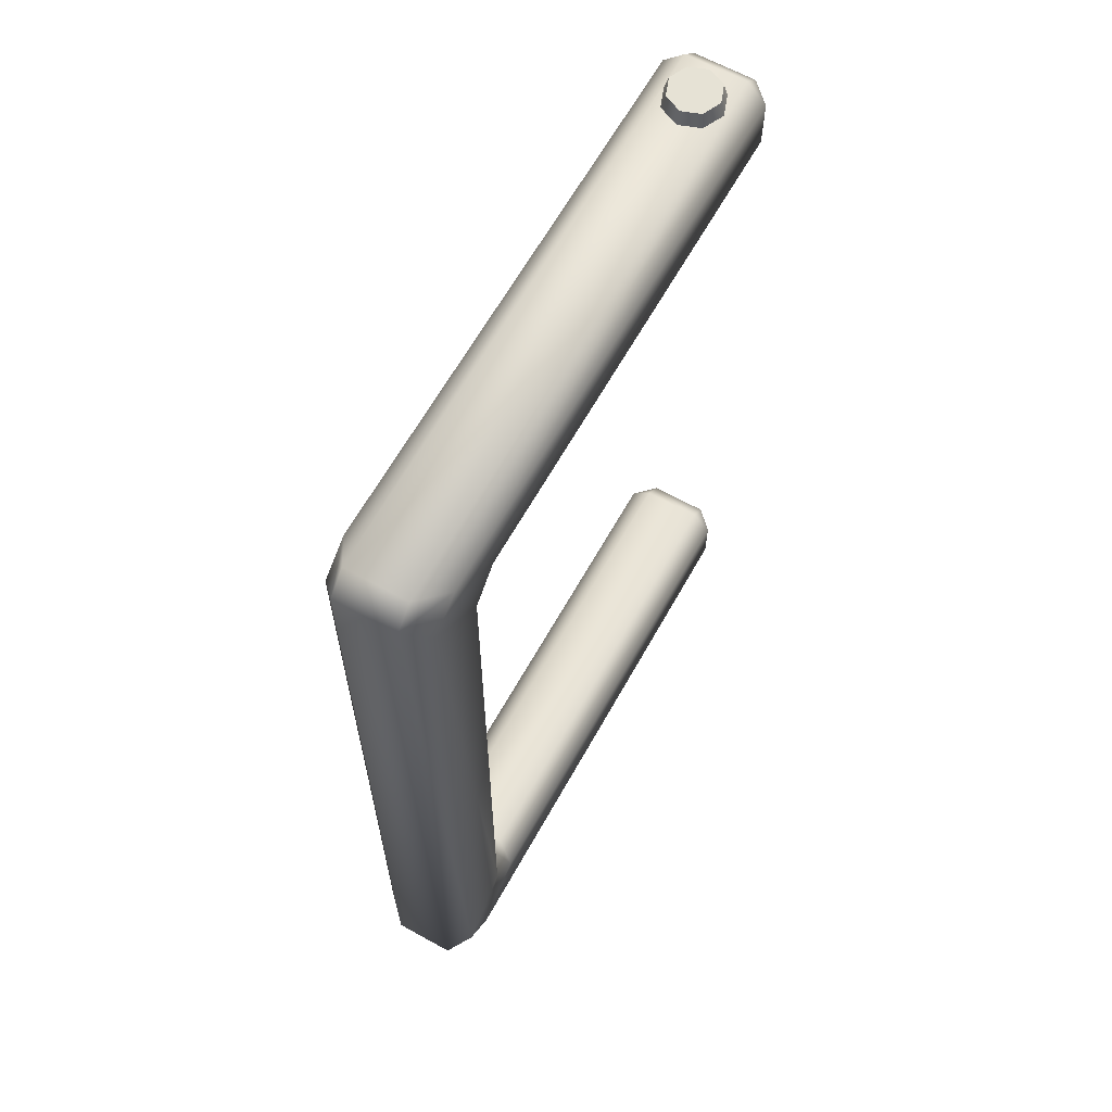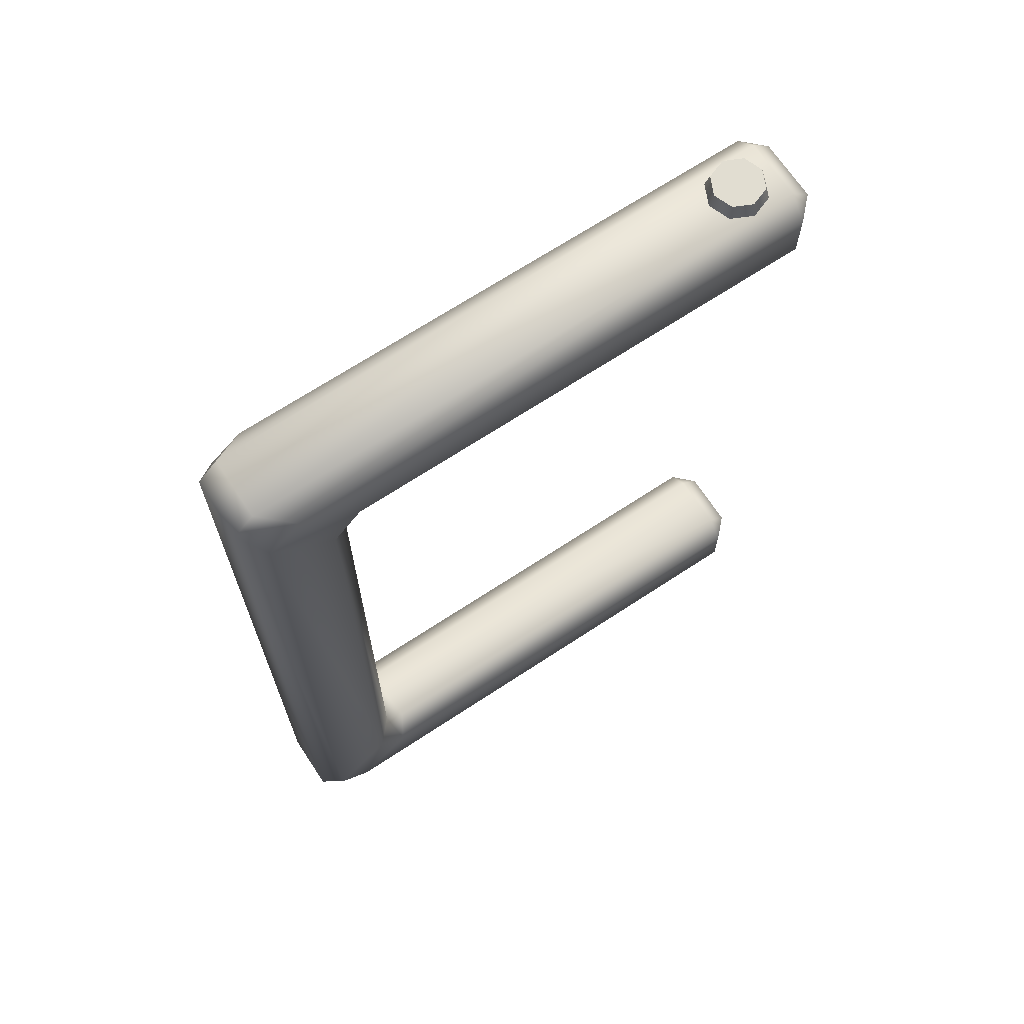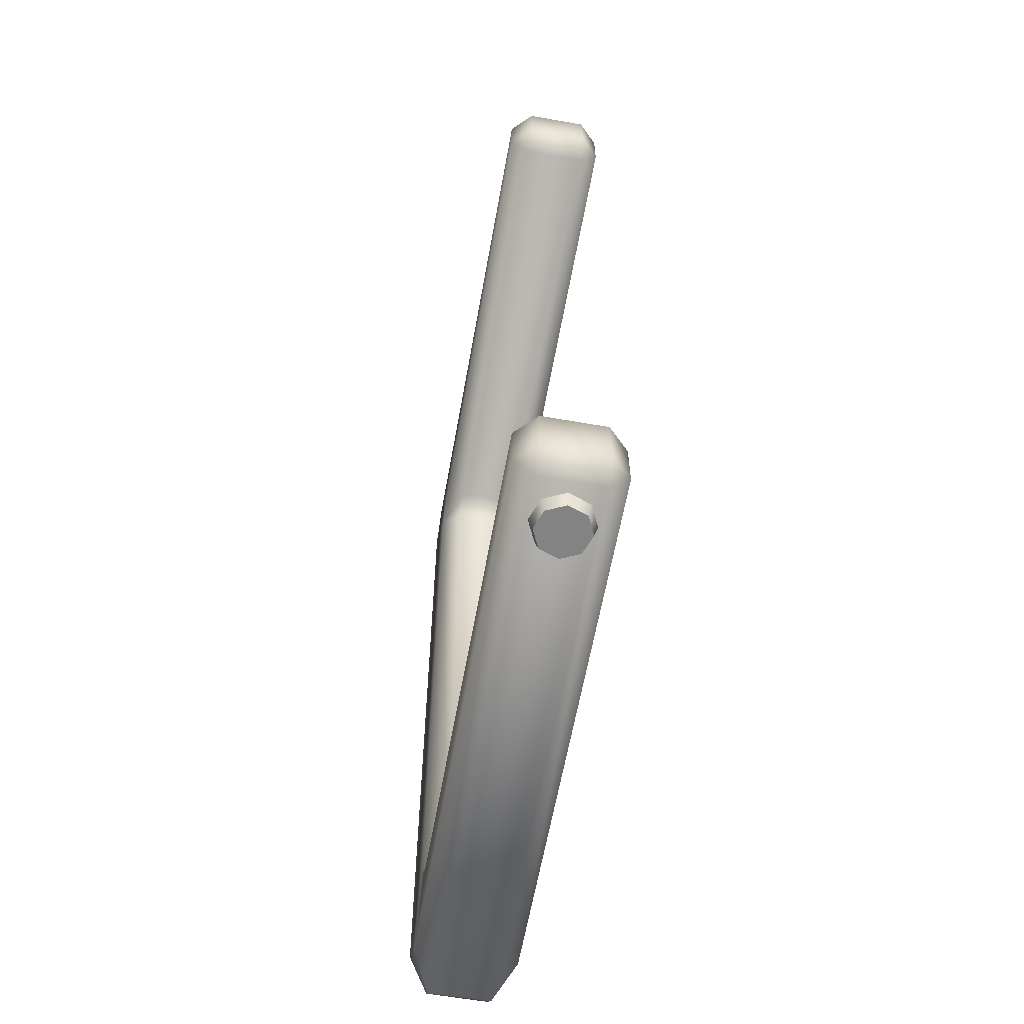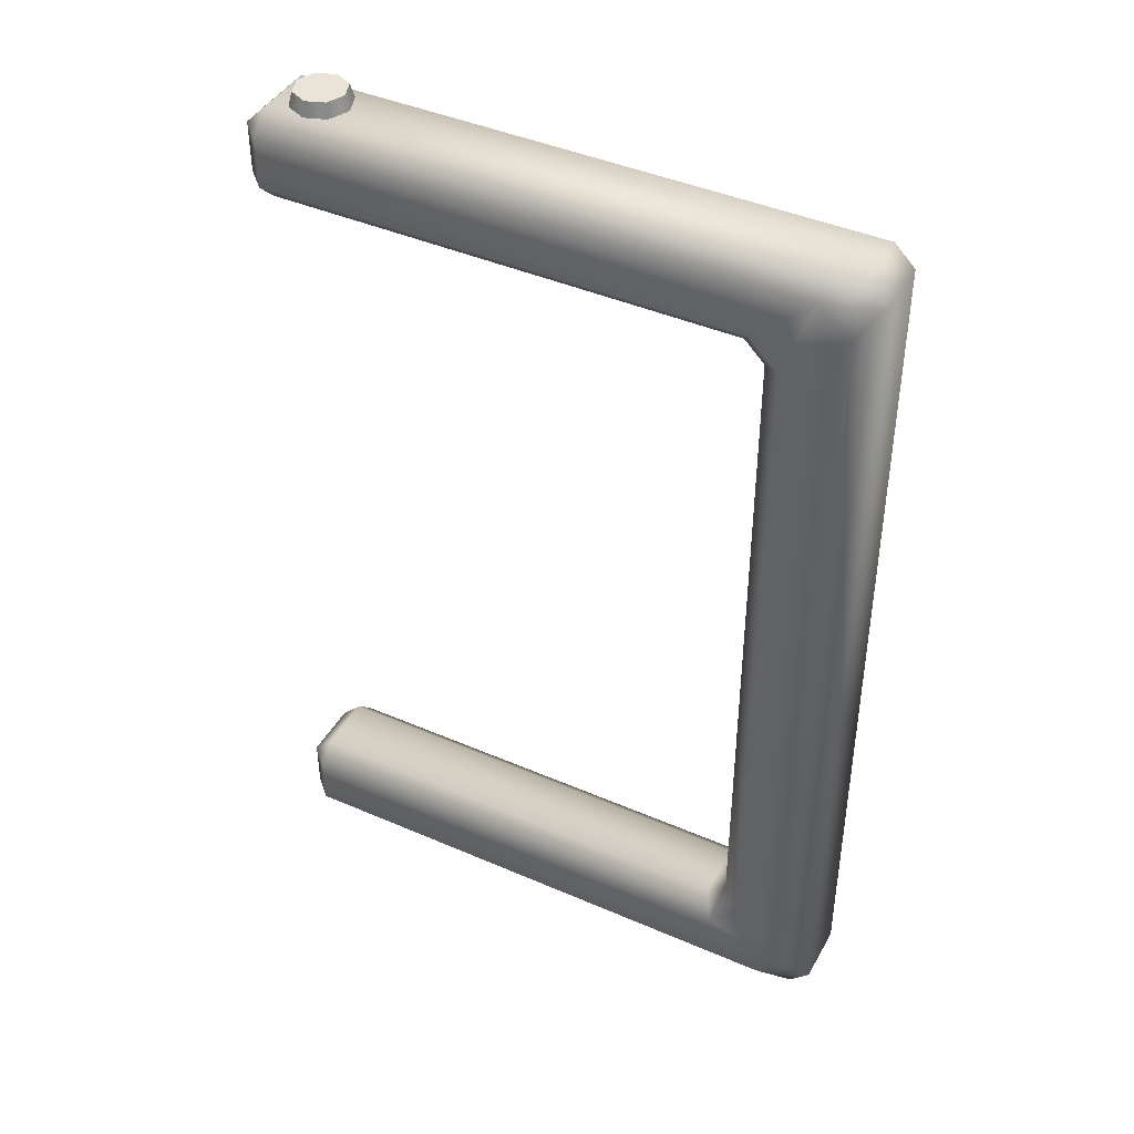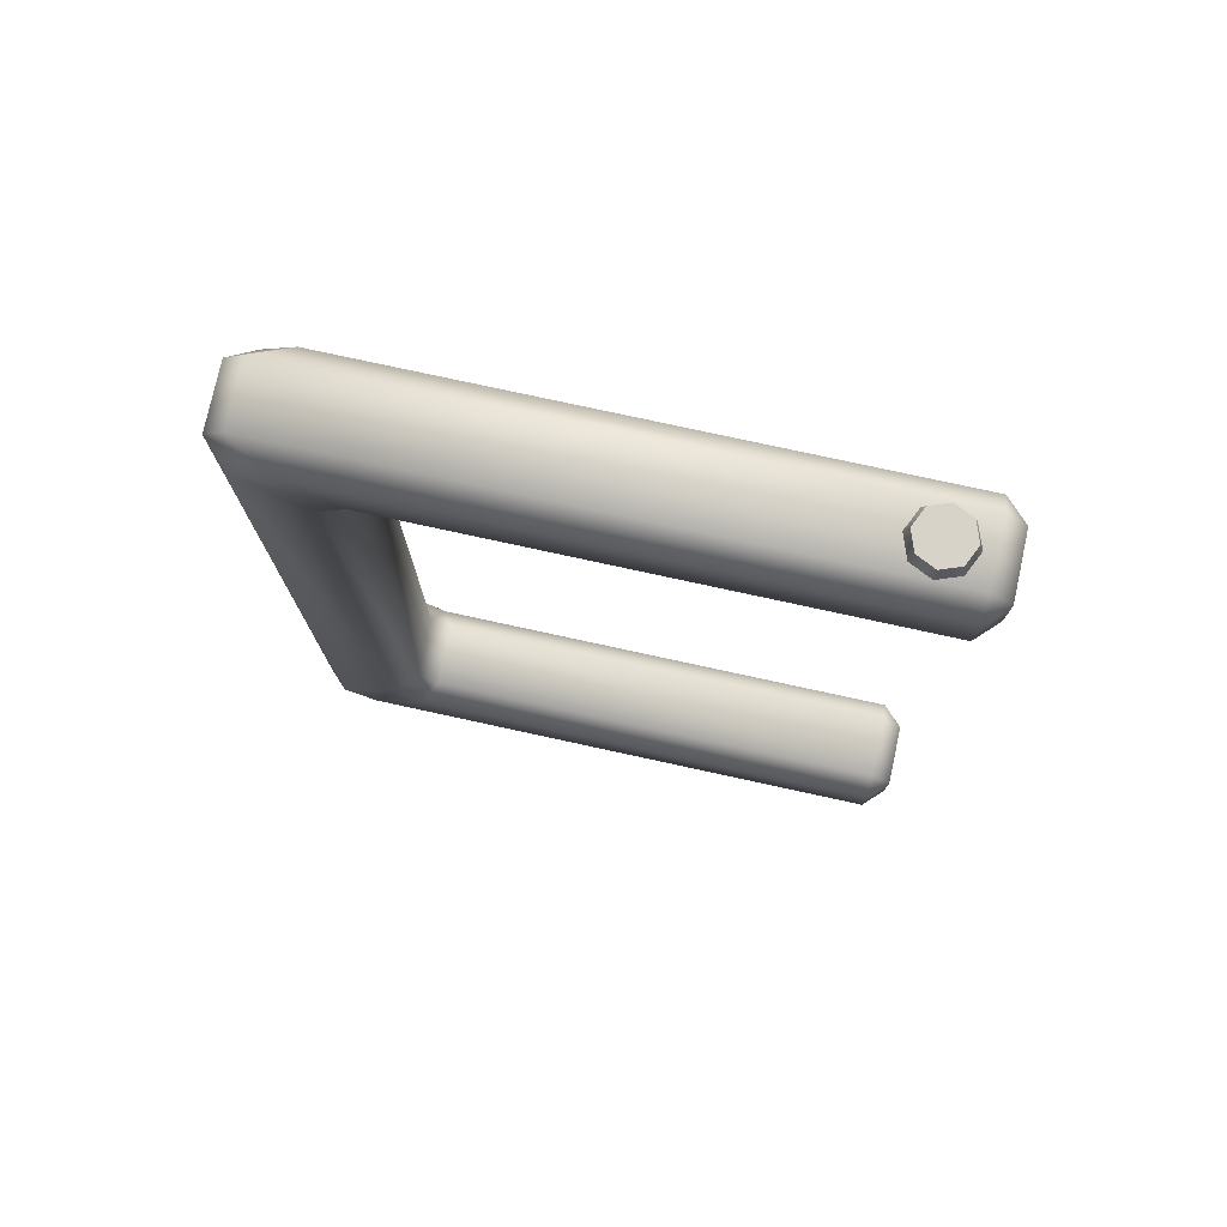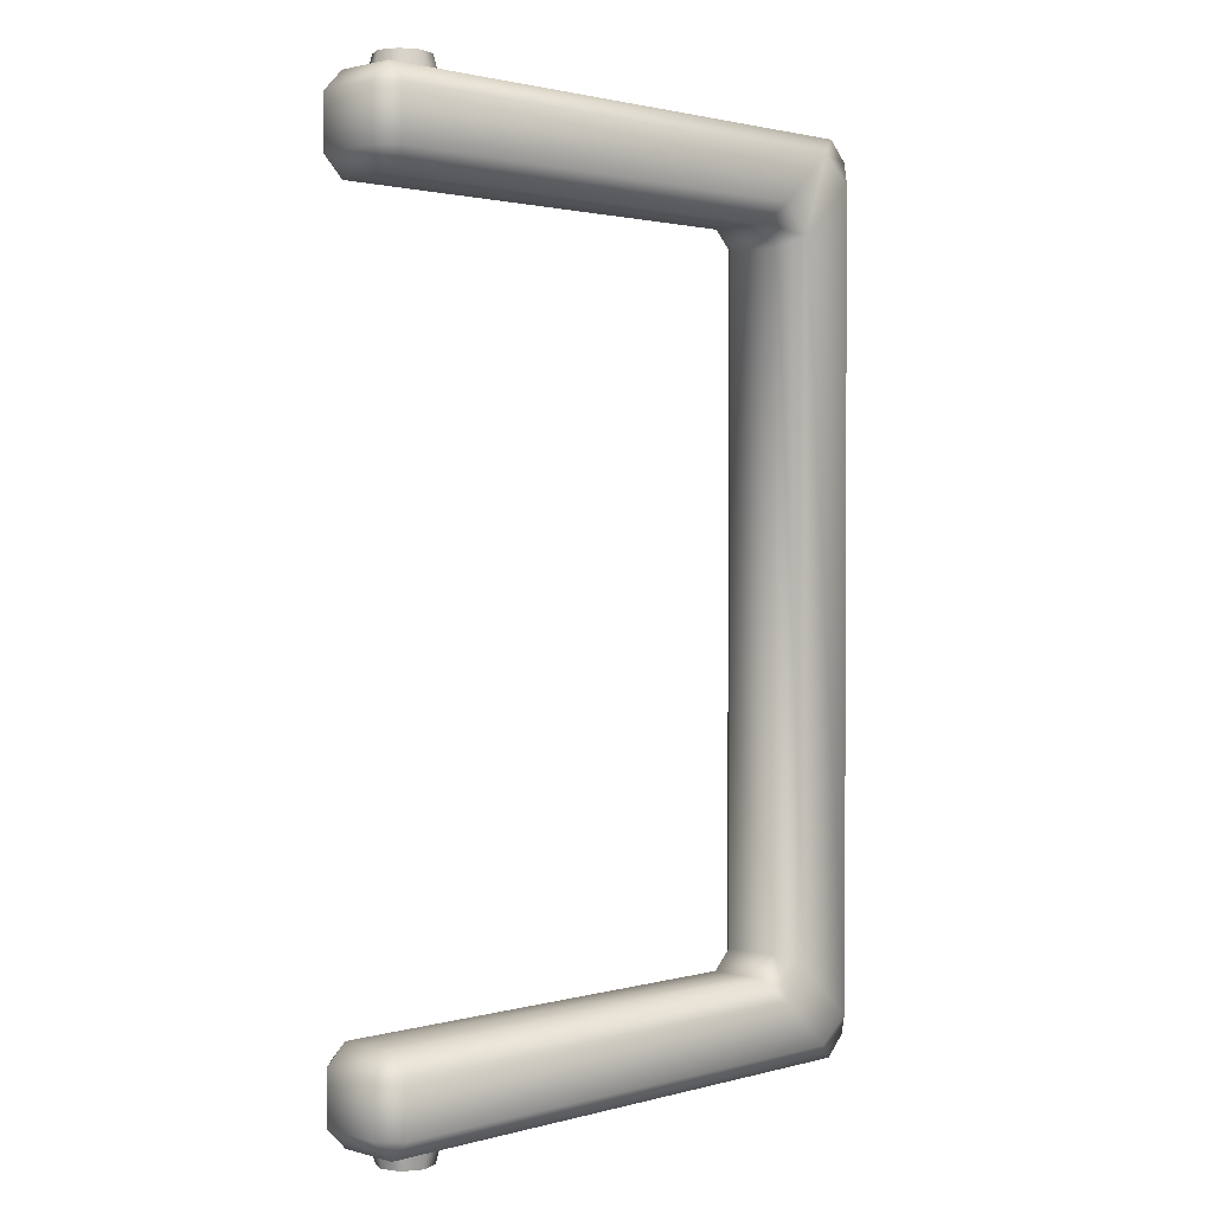
<metadata>
{"format":"obj","ext":"obj","renderer":"f3d","projection":"perspective","resolution":1024,"background":"white","views":[{"elev":63.9,"azim":99.2,"up":"+Z"},{"elev":68.7,"azim":126.6,"up":"+Z"},{"elev":-61.2,"azim":-120.1,"up":"+Z"},{"elev":42.9,"azim":7.3,"up":"+Z"},{"elev":77.0,"azim":172.3,"up":"+Z"},{"elev":1.7,"azim":-65.1,"up":"+Z"}]}
</metadata>
<code>
o picnic_basket_handle_right
v 0.7347 0.2748 0.5203
v 0.7119 0.2831 0.5445
v 0.6676 0.2735 0.5203
v 0.7037 0.2603 0.4898
v 0.7595 0.343 0.5203
v 0.745 0.3741 0.4898
v 0.709 0.3872 0.5203
v 0.7368 0.3513 0.5445
v 0.7347 0.2748 -0.5203
v 0.7037 0.2603 -0.4898
v 0.6676 0.2735 -0.5203
v 0.7119 0.2831 -0.5445
v 0.7595 0.343 -0.5203
v 0.7368 0.3513 -0.5445
v 0.709 0.3872 -0.5203
v 0.745 0.3741 -0.4898
v 0.621 0.3162 -0.4103
v 0.5982 0.3245 -0.4345
v 0.6039 0.2967 -0.4587
v 0.6354 0.2852 -0.4238
v 0.6354 0.2852 0.4238
v 0.6039 0.2967 0.4587
v 0.5982 0.3245 0.4345
v 0.621 0.3162 0.4103
v 0.6768 0.3989 0.4238
v 0.6458 0.3844 0.4103
v 0.6231 0.3927 0.4345
v 0.6453 0.4104 0.4587
v 0.6453 0.4104 -0.4587
v 0.6231 0.3927 -0.4345
v 0.6458 0.3844 -0.4103
v 0.6768 0.3989 -0.4238
v 0.1083 0.6058 0.4587
v 0.1 0.5831 0.4345
v 0.07729 0.5913 0.4587
v 0.06692 0.4921 -0.4587
v 0.0752 0.5148 -0.4345
v 0.05246 0.5231 -0.4587
v 0.0752 0.5148 -0.5445
v 0.06692 0.4921 -0.5203
v 0.05246 0.5231 -0.5203
v 0.1083 0.6058 -0.5203
v 0.1 0.5831 -0.5445
v 0.07729 0.5913 -0.5203
v 0.1083 0.6058 -0.4587
v 0.07729 0.5913 -0.4587
v 0.1 0.5831 -0.4345
v 0.1 0.5831 0.5445
v 0.1083 0.6058 0.5203
v 0.07729 0.5913 0.5203
v 0.06692 0.4921 0.5203
v 0.0752 0.5148 0.5445
v 0.05246 0.5231 0.5203
v 0.06692 0.4921 0.4587
v 0.05246 0.5231 0.4587
v 0.0752 0.5148 0.4345
v 0.1331 0.5324 0.5619
v 0.1213 0.5609 0.5619
v 0.1046 0.5442 0.5619
v 0.1046 0.5206 0.5619
v 0.1213 0.5039 0.5619
v 0.1449 0.5039 0.5619
v 0.1616 0.5206 0.5619
v 0.1616 0.5442 0.5619
v 0.1449 0.5609 0.5619
v 0.09793 0.547 0.5356
v 0.1185 0.5676 0.5356
v 0.09793 0.5178 0.5356
v 0.1185 0.4972 0.5356
v 0.1477 0.4972 0.5356
v 0.1683 0.5178 0.5356
v 0.1683 0.547 0.5356
v 0.1477 0.5676 0.5356
v 0.1331 0.5324 -0.5619
v 0.1213 0.5609 -0.5619
v 0.1046 0.5442 -0.5619
v 0.1046 0.5206 -0.5619
v 0.1213 0.5039 -0.5619
v 0.1449 0.5039 -0.5619
v 0.1616 0.5206 -0.5619
v 0.1616 0.5442 -0.5619
v 0.1449 0.5609 -0.5619
v 0.09793 0.547 -0.5356
v 0.1185 0.5676 -0.5356
v 0.09793 0.5178 -0.5356
v 0.1185 0.4972 -0.5356
v 0.1477 0.4972 -0.5356
v 0.1683 0.5178 -0.5356
v 0.1683 0.547 -0.5356
v 0.1477 0.5676 -0.5356
f 15 42 45 29
f 7 28 33 49
f 32 25 6 16
f 19 36 40 11
f 10 4 21 20
f 24 26 31 17
f 12 39 43 14
f 27 23 56 34
f 53 50 35 55
f 38 46 44 41
f 18 30 47 37
f 3 51 54 22
f 13 5 1 9
f 1 2 3 4
f 5 6 7 8
f 9 10 11 12
f 13 14 15 16
f 17 18 19 20
f 21 22 23 24
f 25 26 27 28
f 29 30 31 32
f 33 34 35
f 36 37 38
f 39 40 41
f 42 43 44
f 45 46 47
f 48 49 50
f 51 52 53
f 54 55 56
f 13 9 12 14
f 15 29 32 16
f 8 2 1 5
f 20 21 24 17
f 25 32 31 26
f 10 20 19 11
f 11 40 39 12
f 36 19 18 37
f 56 23 22 54
f 2 52 51 3
f 48 8 7 49
f 27 34 33 28
f 47 30 29 45
f 14 43 42 15
f 4 10 9 1
f 46 38 37 47
f 34 56 55 35
f 49 33 35 50
f 40 36 38 41
f 43 39 41 44
f 45 42 44 46
f 52 48 50 53
f 54 51 53 55
f 16 6 5 13
f 26 24 23 27
f 30 18 17 31
f 28 7 6 25
f 21 4 3 22
f 8 48 52 2
f 58 67 66 59
f 59 66 68 60
f 60 68 69 61
f 61 69 70 62
f 62 70 71 63
f 63 71 72 64
f 64 72 73 65
f 65 73 67 58
f 57 58 59
f 57 59 60
f 57 60 61
f 57 61 62
f 57 62 63
f 57 63 64
f 57 64 65
f 57 65 58
f 75 76 83 84
f 76 77 85 83
f 77 78 86 85
f 78 79 87 86
f 79 80 88 87
f 80 81 89 88
f 81 82 90 89
f 82 75 84 90
f 74 76 75
f 74 77 76
f 74 78 77
f 74 79 78
f 74 80 79
f 74 81 80
f 74 82 81
f 74 75 82

</code>
